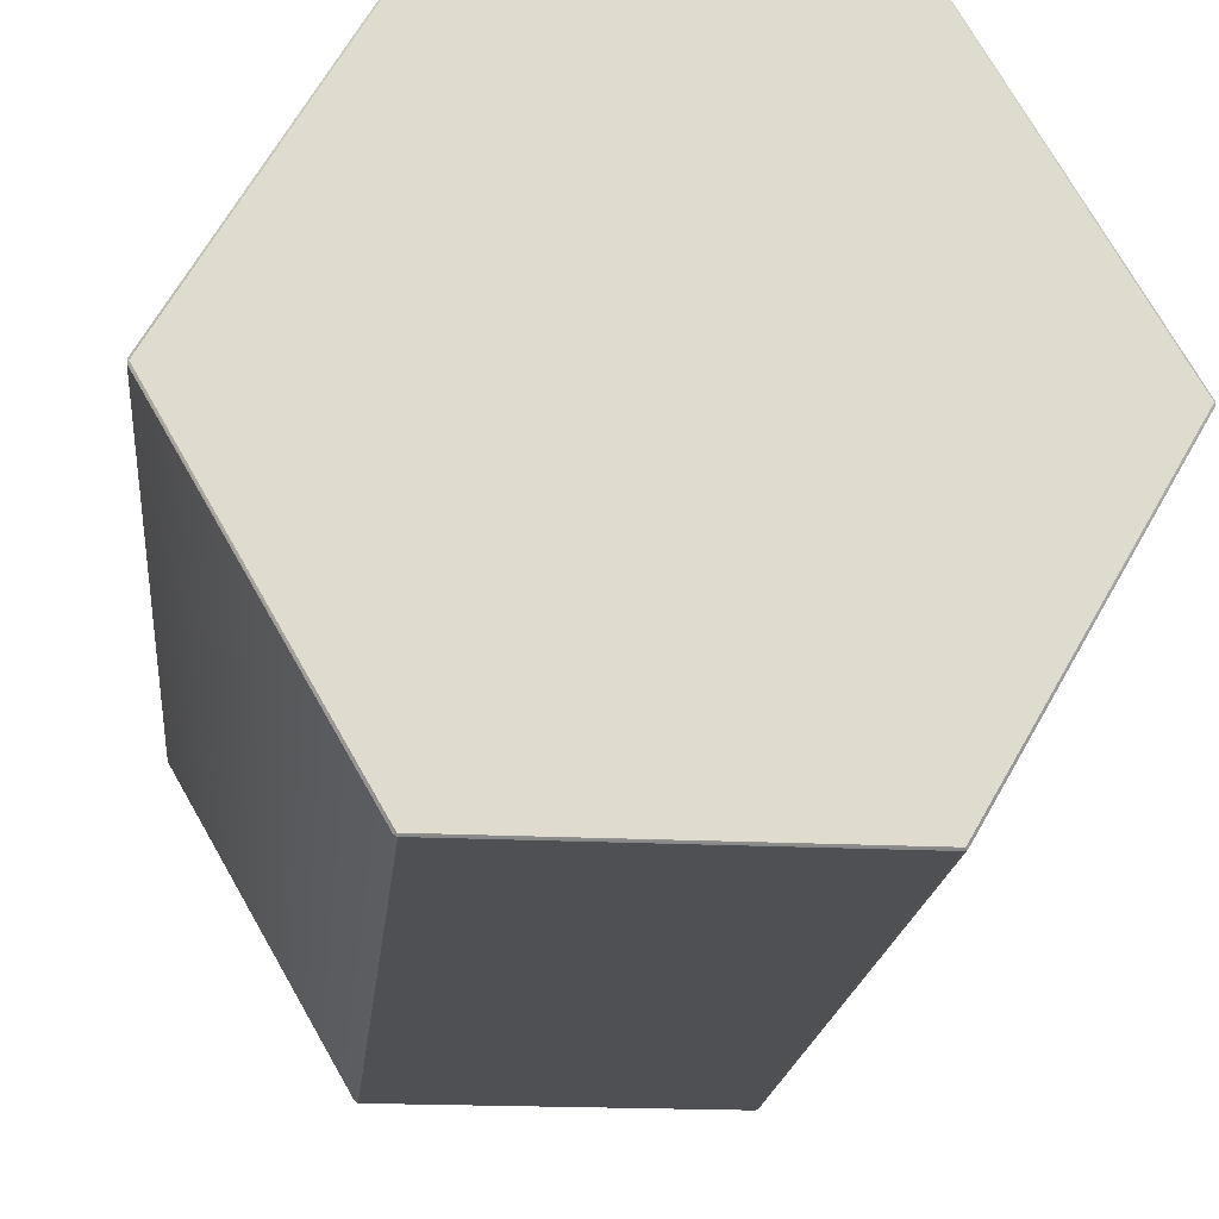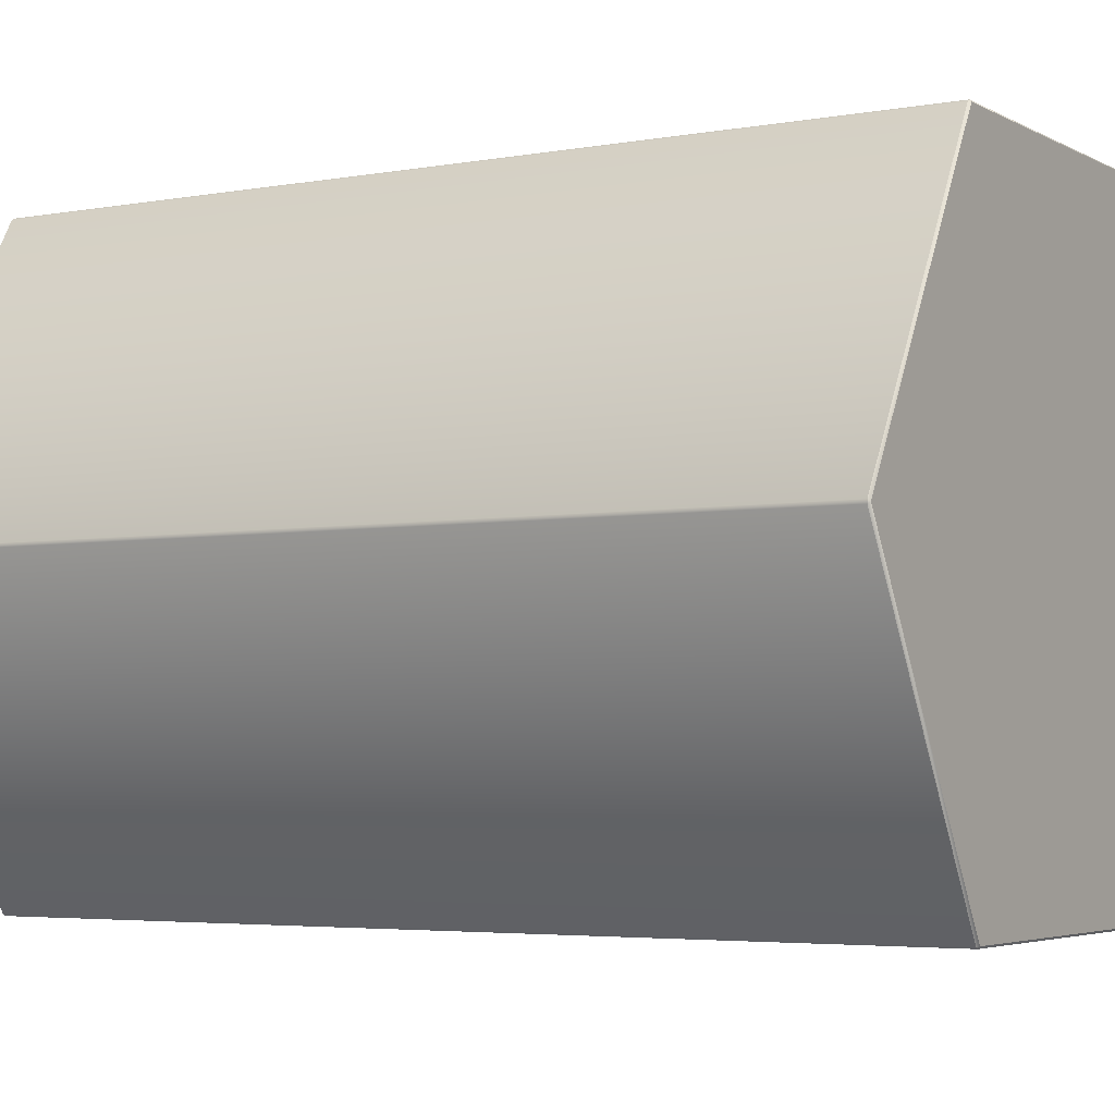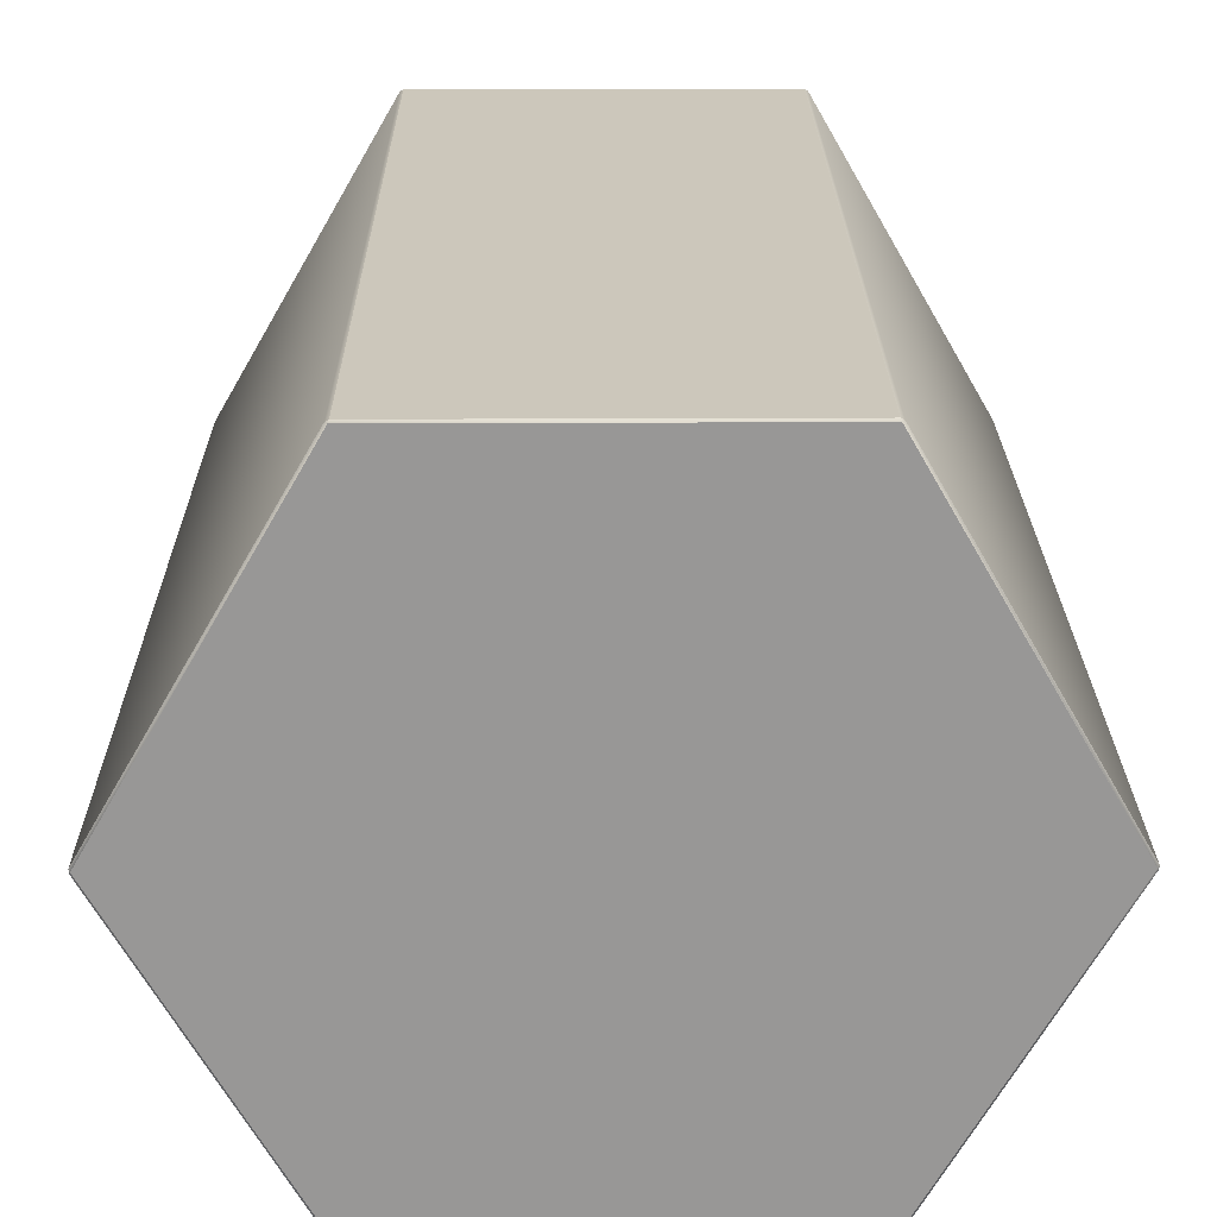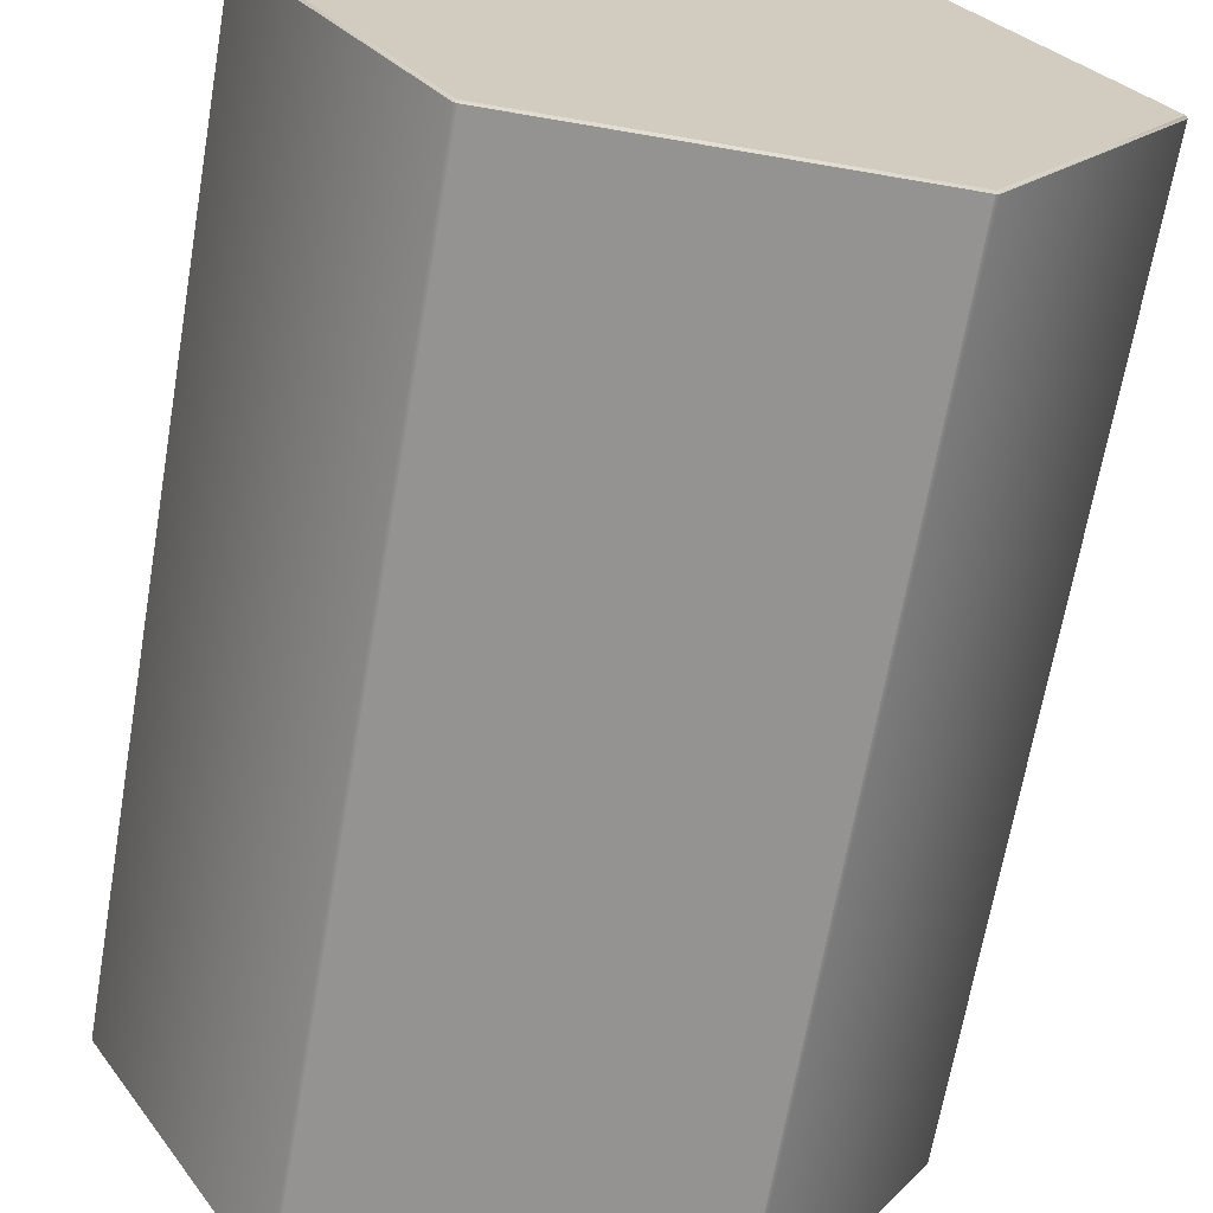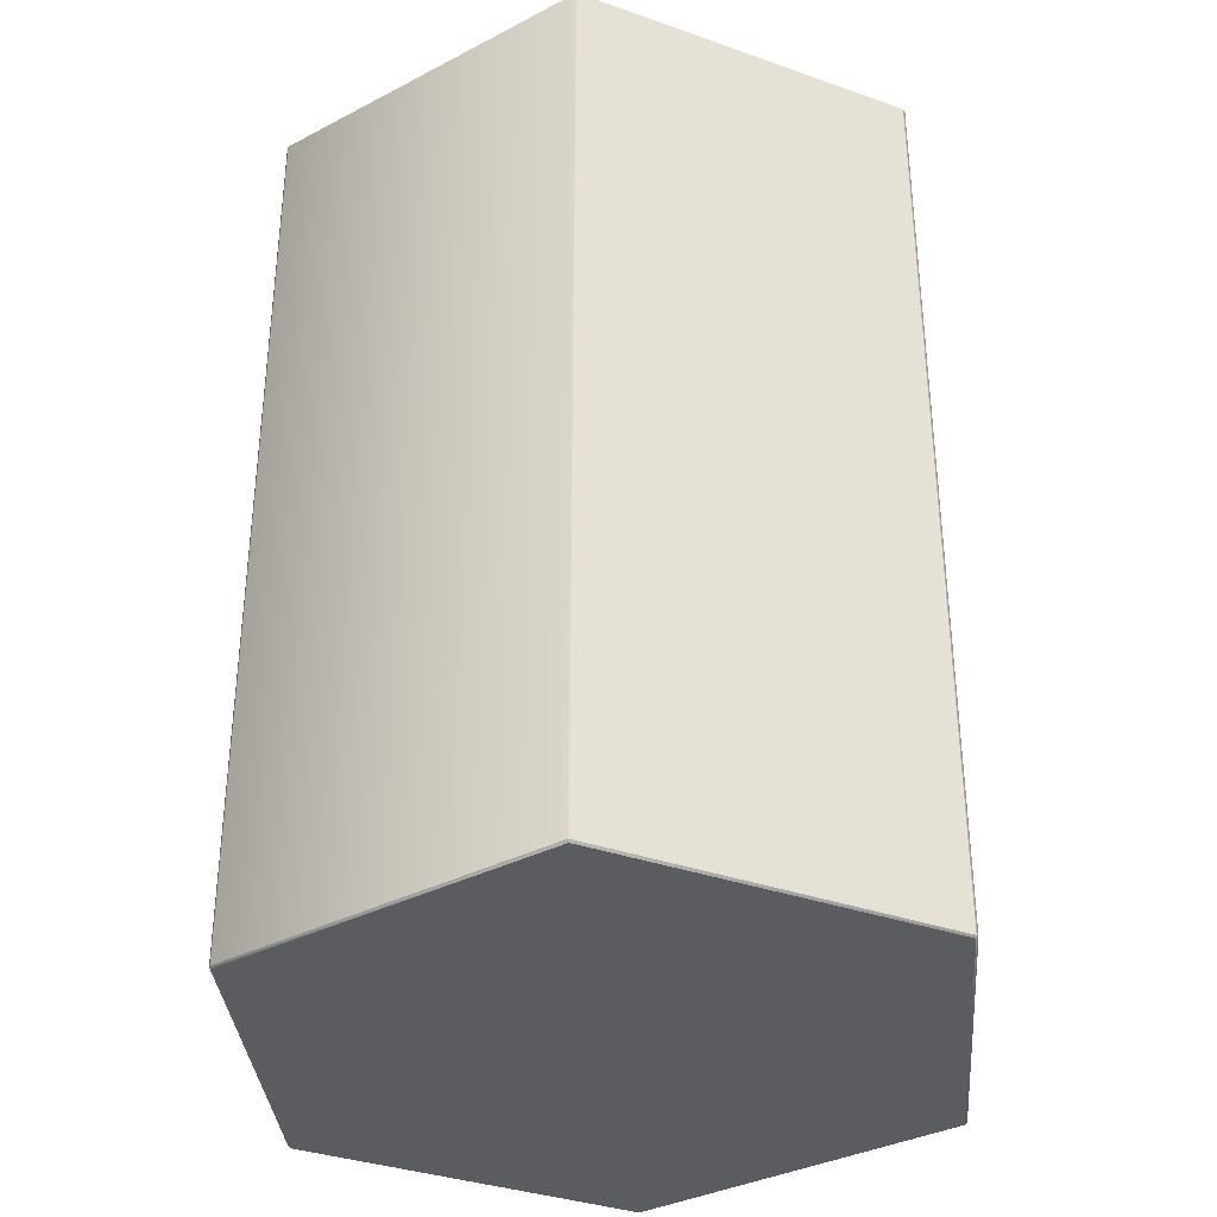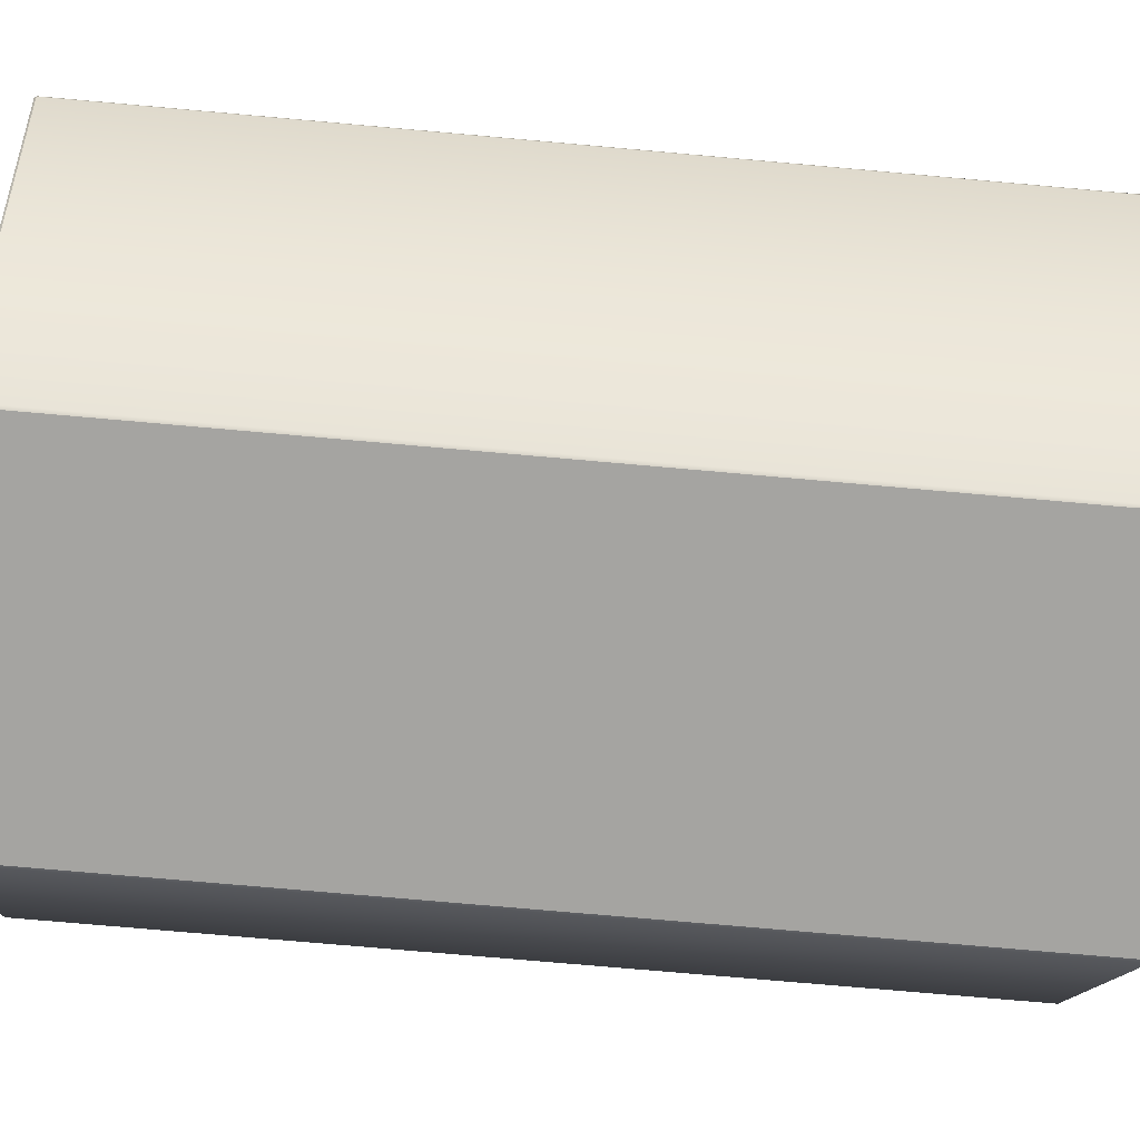
<metadata>
{"format":"obj","ext":"obj","renderer":"f3d","projection":"perspective","resolution":1024,"background":"white","views":[{"elev":-18.8,"azim":174.3,"up":"+Z"},{"elev":-4.0,"azim":-58.8,"up":"+Z"},{"elev":21.7,"azim":179.5,"up":"+Z"},{"elev":-66.8,"azim":170.2,"up":"+Z"},{"elev":-35.1,"azim":-25.2,"up":"+Y"},{"elev":-73.2,"azim":-95.1,"up":"+Z"}]}
</metadata>
<code>
v  173.5 1 -0.866
v  87.48 1 -149.8
v  87.48 449 -149.8
v  173.5 449 -0.866
v  85.98 1 -150.7
v  -85.98 1 -150.7
v  -85.98 449 -150.7
v  85.98 449 -150.7
v  -87.48 1 -149.8
v  -173.5 1 -0.866
v  -173.5 449 -0.866
v  -87.48 449 -149.8
v  -173.5 1 0.866
v  -87.48 1 149.8
v  -87.48 449 149.8
v  -173.5 449 0.866
v  -85.98 1 150.7
v  85.98 1 150.7
v  85.98 449 150.7
v  -85.98 449 150.7
v  87.48 1 149.8
v  173.5 1 0.866
v  173.5 449 0.866
v  87.48 449 149.8
v  -86.4 0 149.7
v  -172.8 0 0
v  -86.4 0 -149.7
v  172.8 0 0
v  86.4 0 -149.7
v  86.4 0 149.7
v  172.8 450 -0
v  86.4 450 -149.7
v  -86.4 450 -149.7
v  -86.4 450 149.7
v  -172.8 450 0
v  86.4 450 149.7
g Williams_Sonoma_Pen_Shell_Hexagon_Side_Table
f 1 2 3 4
f 5 6 7 8
f 9 10 11 12
f 13 14 15 16
f 17 18 19 20
f 21 22 23 24
f 25 26 27 28
f 27 29 28
f 30 25 28
f 31 32 33 34
f 33 35 34
f 36 31 34
f 1 22 28
f 29 5 2
f 26 13 10
f 21 18 30
f 4 31 23
f 24 36 19
f 27 9 6
f 25 17 14
f 8 32 3
f 12 33 7
f 16 35 11
f 34 15 20
f 1 28 29 2
f 5 29 27 6
f 13 26 25 14
f 17 25 30 18
f 21 30 28 22
f 4 23 22 1
f 2 5 8 3
f 6 9 12 7
f 10 13 16 11
f 14 17 20 15
f 19 36 34 20
f 18 21 24 19
f 23 31 36 24
f 26 10 9 27
f 31 4 3 32
f 32 8 7 33
f 33 12 11 35
f 35 16 15 34

</code>
